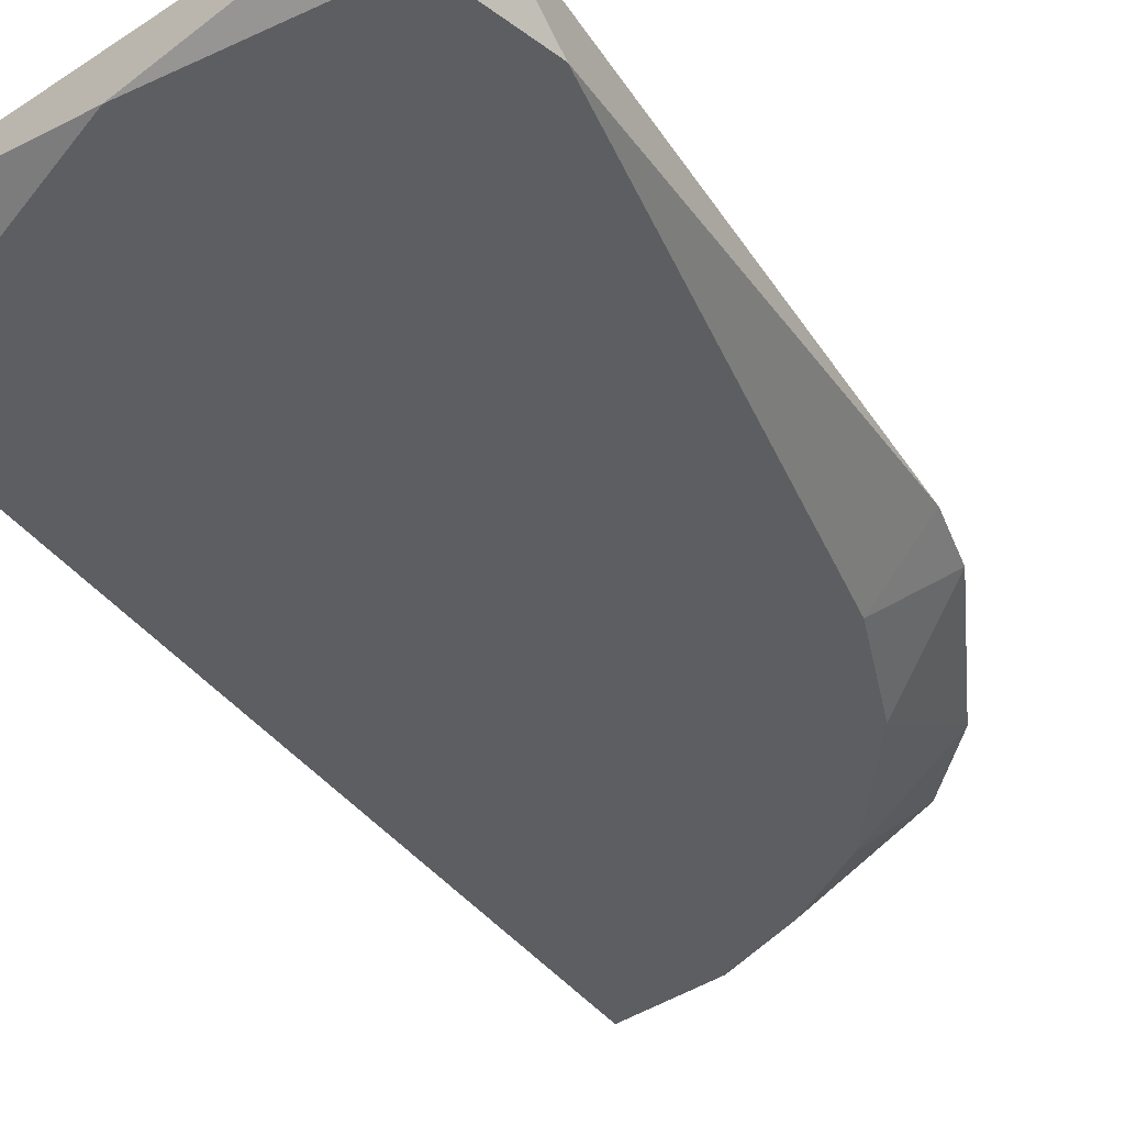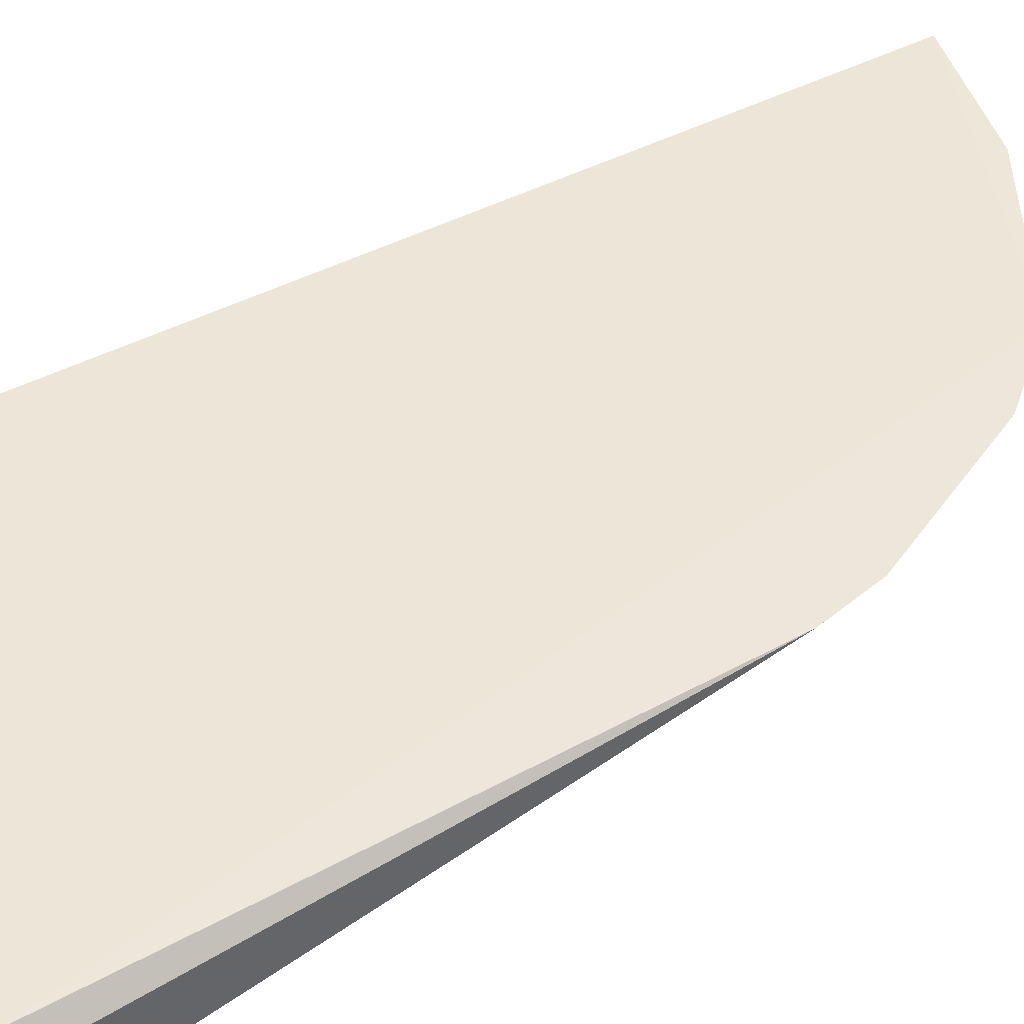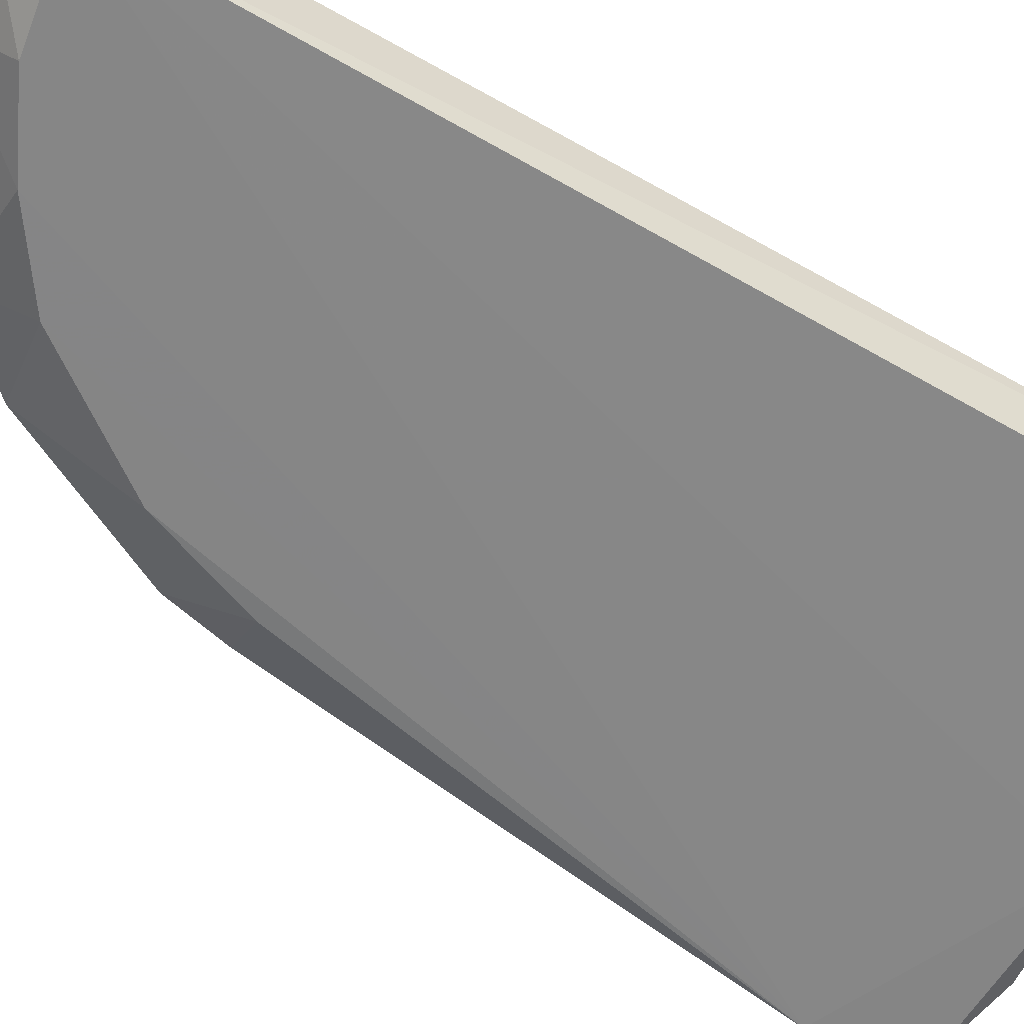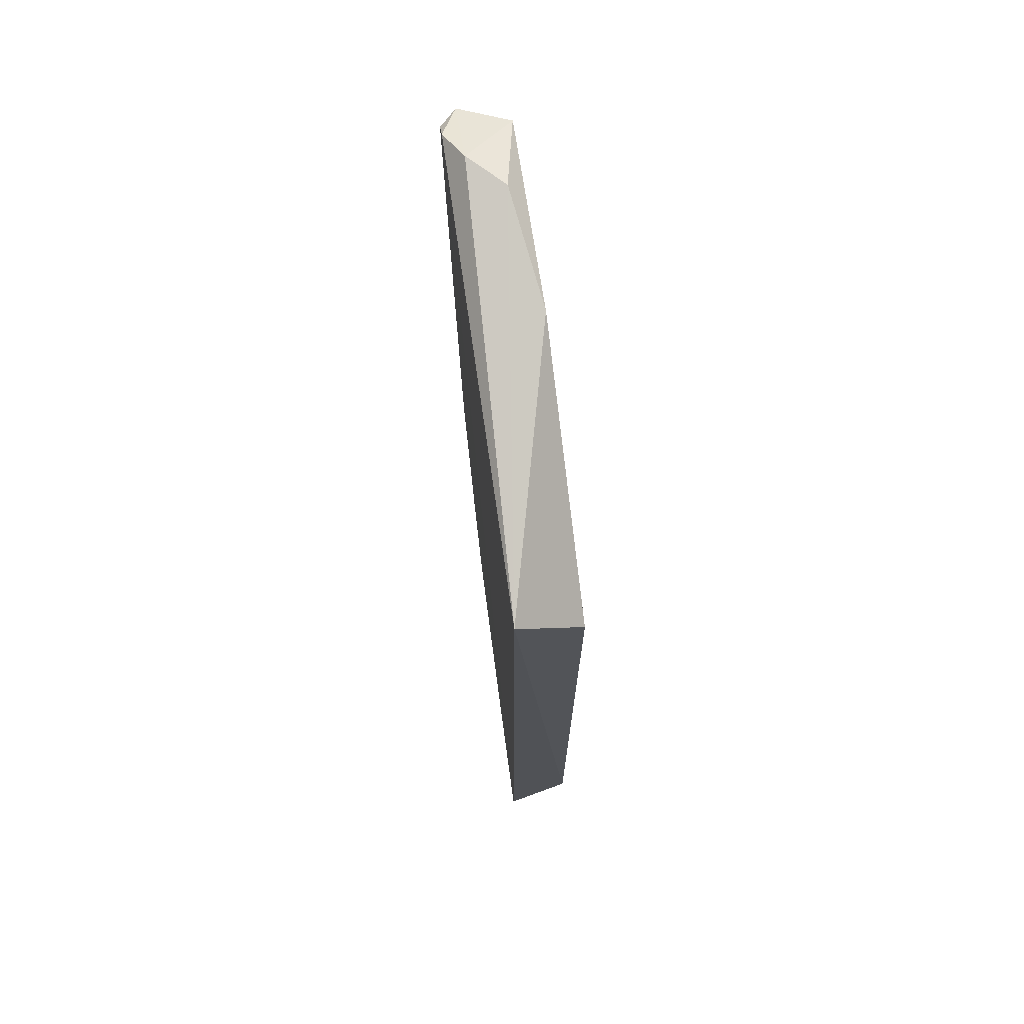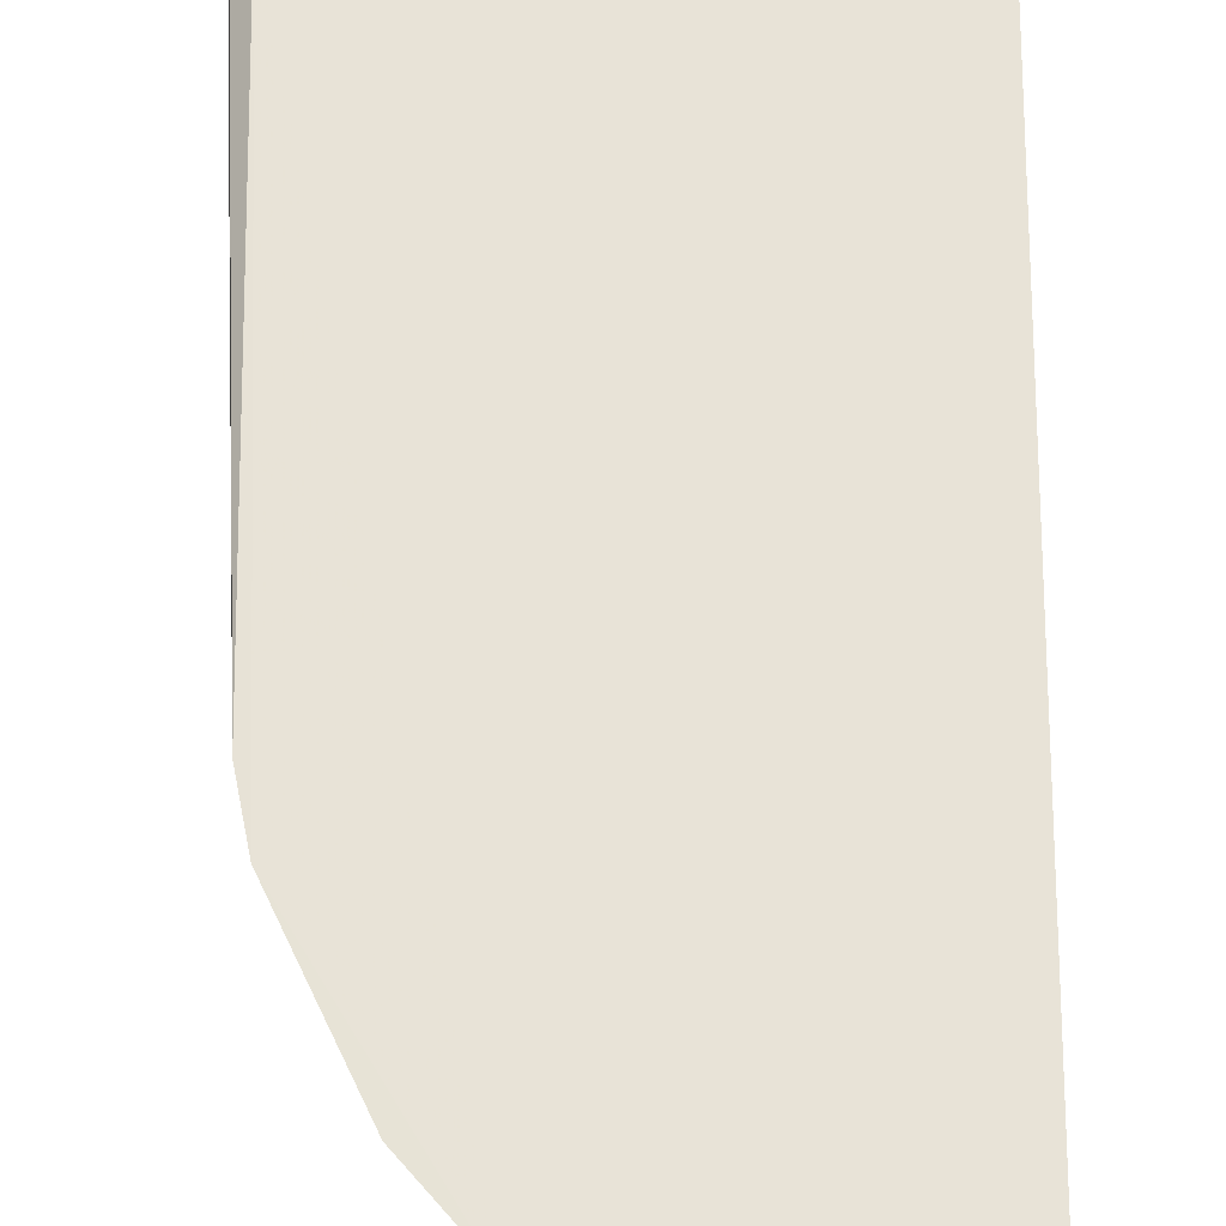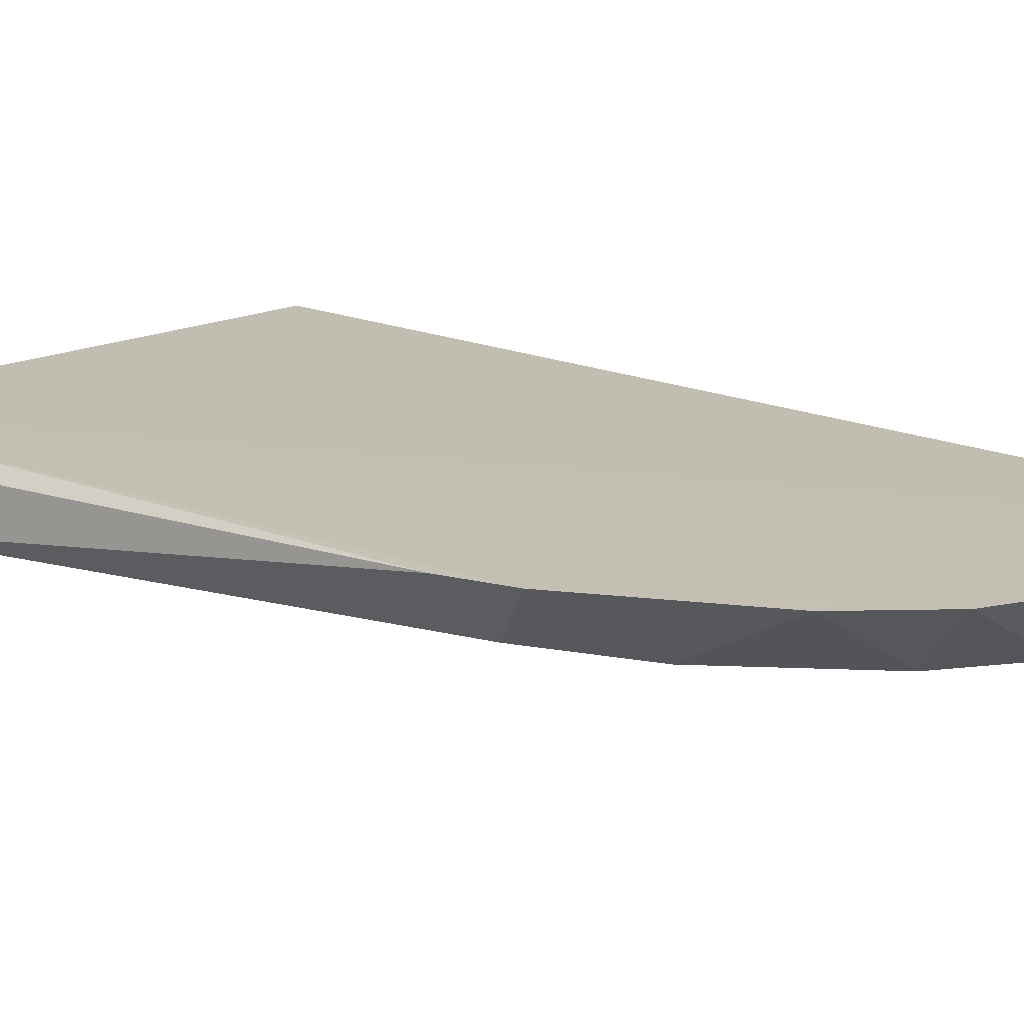
<metadata>
{"format":"obj","ext":"obj","renderer":"f3d","projection":"perspective","resolution":1024,"background":"white","views":[{"elev":-37.9,"azim":-148.2,"up":"+Z"},{"elev":48.7,"azim":-119.6,"up":"+Z"},{"elev":-62.5,"azim":59.7,"up":"+Z"},{"elev":72.2,"azim":81.7,"up":"+Y"},{"elev":61.7,"azim":0.6,"up":"+Z"},{"elev":17.0,"azim":-49.9,"up":"+Z"}]}
</metadata>
<code>
v -0.1172 -0.9305 -0.3827
v -0.9524 0.73 -0.4762
v -0.772 -0.2158 -0.466
v -0.8835 -0.2043 -0.3547
v -0.03617 0.8173 -0.3498
v -0.05445 0.6932 -0.473
v -0.8888 0.9205 -0.3492
v -0.05585 -0.8431 -0.4728
v -0.04733 -0.9514 -0.3514
v -0.5969 -0.7506 -0.3527
v -0.5396 0.9205 -0.4762
v -0.5337 -0.6426 -0.4684
v -0.9524 0.8889 -0.381
v -0.9024 0.9115 -0.4735
v -0.7128 -0.6191 -0.3539
v -0.8253 0.9524 -0.381
v -0.2456 -0.8131 -0.4707
v -0.6981 -0.4142 -0.4676
v -0.2965 -0.9038 -0.3525
v -0.8576 -0.3229 -0.3542
v -0.9205 0.8889 -0.3492
v -0.3923 -0.7429 -0.4697
v -0.7619 0.9524 -0.4444
f 14 16 23
f 2 3 4
f 6 5 8
f 1 8 9
f 8 5 9
f 5 6 11
f 8 2 11
f 6 8 11
f 2 4 13
f 11 2 14
f 2 13 14
f 12 10 15
f 7 5 16
f 13 7 16
f 14 13 16
f 8 1 17
f 3 2 18
f 2 12 18
f 12 15 18
f 1 9 19
f 9 10 19
f 17 1 19
f 4 3 20
f 15 10 20
f 3 18 20
f 18 15 20
f 5 7 21
f 9 5 21
f 10 9 21
f 13 4 21
f 7 13 21
f 4 20 21
f 20 10 21
f 2 8 22
f 12 2 22
f 10 12 22
f 8 17 22
f 19 10 22
f 17 19 22
f 5 11 23
f 11 14 23
f 16 5 23

</code>
